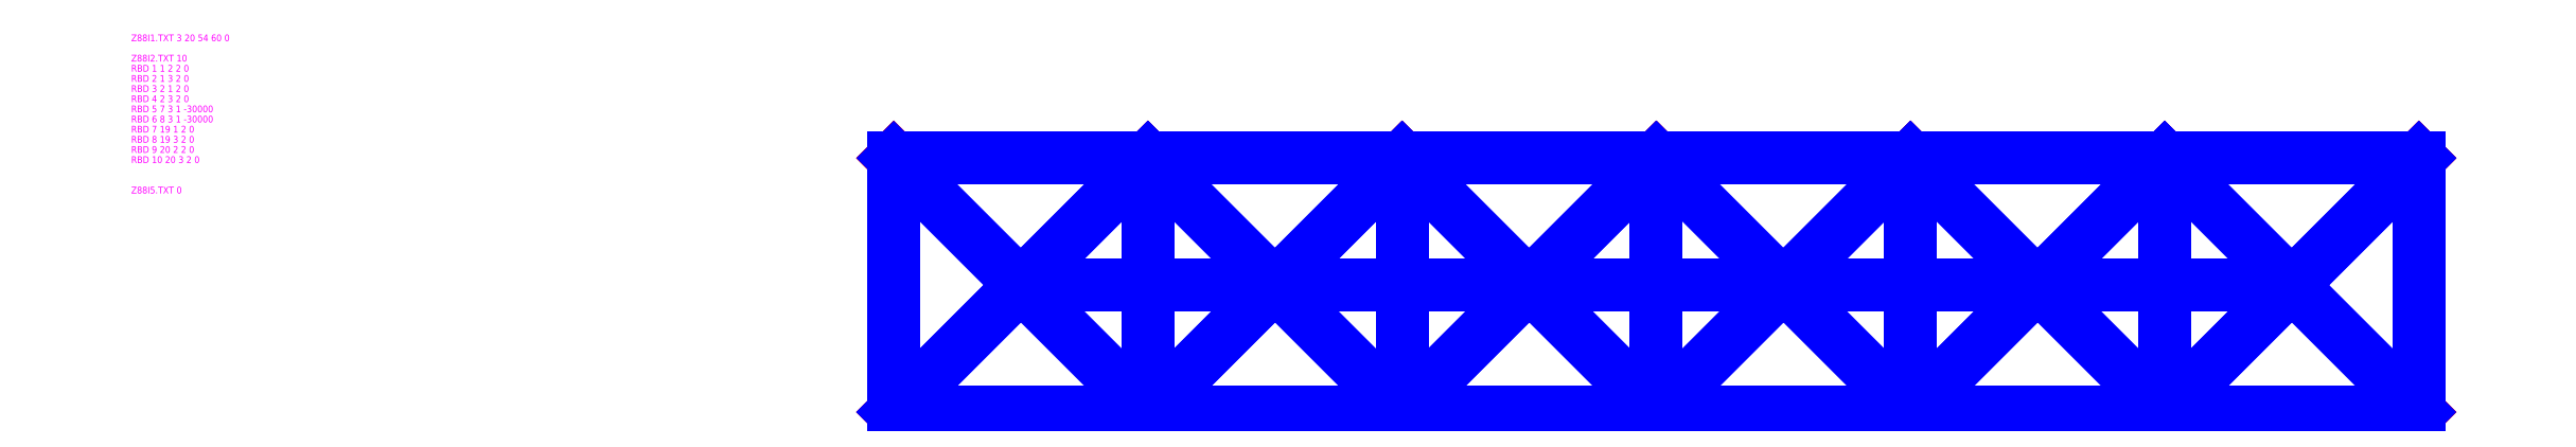
<metadata>
{"format":"dxf","ext":"dxf","renderer":"ezdxf+matplotlib","layout":"modelspace","background":"white","min_lineweight":24,"dpi":150}
</metadata>
<code>
0
SECTION
2
ENTITIES
0
TEXT
8
Z88GEN
10
-6000
20
2920
30
0
40
53.28
1
Z88I1TXT 3 20 54 60 0
0
TEXT
8
Z88RBD
10
-6000
20
2760
30
0
40
53.28
1
Z88I2TXT 10
0
TEXT
8
Z88RBD
10
-6000
20
2680
30
0
40
53.28
1
RBD 1 1 2 2 0
0
TEXT
8
Z88RBD
10
-6000
20
2600
30
0
40
53.28
1
RBD 2 1 3 2 0
0
TEXT
8
Z88RBD
10
-6000
20
2520
30
0
40
53.28
1
RBD 3 2 1 2 0
0
TEXT
8
Z88RBD
10
-6000
20
2441
30
0
40
53.28
1
RBD 4 2 3 2 0
0
TEXT
8
Z88RBD
10
-6000
20
2361
30
0
40
53.28
1
RBD 5 7 3 1 -30000
0
TEXT
8
Z88RBD
10
-6000
20
2281
30
0
40
53.28
1
RBD 6 8 3 1 -30000
0
TEXT
8
Z88RBD
10
-6000
20
2201
30
0
40
53.28
1
RBD 7 19 1 2 0
0
TEXT
8
Z88RBD
10
-6000
20
2121
30
0
40
53.28
1
RBD 8 19 3 2 0
0
TEXT
8
Z88RBD
10
-6000
20
2041
30
0
40
53.28
1
RBD 9 20 2 2 0
0
TEXT
8
Z88RBD
10
-6000
20
1961
30
0
40
53.28
1
RBD 10 20 3 2 0
0
TEXT
8
Z88FLA
10
-6000
20
1721
30
0
40
53.28
1
Z88I5TXT 0
0
POINT
8
Z88PKT
10
0
20
2000
30
0
0
TEXT
8
Z88KNR
10
0
20
2000
30
0
40
53.28
1
P 1
0
POINT
8
Z88PKT
10
0
20
0
30
0
0
TEXT
8
Z88KNR
10
0
20
0
30
0
40
53.28
1
P 2
0
POINT
8
Z88PKT
10
1000
20
1000
30
2000
0
TEXT
8
Z88KNR
10
1000
20
1000
30
2000
40
53.28
1
P 3
0
POINT
8
Z88PKT
10
2000
20
2000
30
0
0
TEXT
8
Z88KNR
10
2000
20
2000
30
0
40
53.28
1
P 4
0
POINT
8
Z88PKT
10
2000
20
0
30
0
0
TEXT
8
Z88KNR
10
2000
20
0
30
0
40
53.28
1
P 5
0
POINT
8
Z88PKT
10
3000
20
1000
30
2000
0
TEXT
8
Z88KNR
10
3000
20
1000
30
2000
40
53.28
1
P 6
0
POINT
8
Z88PKT
10
4000
20
2000
30
0
0
TEXT
8
Z88KNR
10
4000
20
2000
30
0
40
53.28
1
P 7
0
POINT
8
Z88PKT
10
4000
20
0
30
0
0
TEXT
8
Z88KNR
10
4000
20
0
30
0
40
53.28
1
P 8
0
POINT
8
Z88PKT
10
5000
20
1000
30
2000
0
TEXT
8
Z88KNR
10
5000
20
1000
30
2000
40
53.28
1
P 9
0
POINT
8
Z88PKT
10
6000
20
2000
30
0
0
TEXT
8
Z88KNR
10
6000
20
2000
30
0
40
53.28
1
P 10
0
POINT
8
Z88PKT
10
6000
20
0
30
0
0
TEXT
8
Z88KNR
10
6000
20
0
30
0
40
53.28
1
P 11
0
POINT
8
Z88PKT
10
7000
20
1000
30
2000
0
TEXT
8
Z88KNR
10
7000
20
1000
30
2000
40
53.28
1
P 12
0
POINT
8
Z88PKT
10
8000
20
2000
30
0
0
TEXT
8
Z88KNR
10
8000
20
2000
30
0
40
53.28
1
P 13
0
POINT
8
Z88PKT
10
8000
20
0
30
0
0
TEXT
8
Z88KNR
10
8000
20
0
30
0
40
53.28
1
P 14
0
POINT
8
Z88PKT
10
9000
20
1000
30
2000
0
TEXT
8
Z88KNR
10
9000
20
1000
30
2000
40
53.28
1
P 15
0
POINT
8
Z88PKT
10
1e+04
20
2000
30
0
0
TEXT
8
Z88KNR
10
1e+04
20
2000
30
0
40
53.28
1
P 16
0
POINT
8
Z88PKT
10
1e+04
20
0
30
0
0
TEXT
8
Z88KNR
10
1e+04
20
0
30
0
40
53.28
1
P 17
0
POINT
8
Z88PKT
10
1.1e+04
20
1000
30
2000
0
TEXT
8
Z88KNR
10
1.1e+04
20
1000
30
2000
40
53.28
1
P 18
0
POINT
8
Z88PKT
10
1.2e+04
20
2000
30
0
0
TEXT
8
Z88KNR
10
1.2e+04
20
2000
30
0
40
53.28
1
P 19
0
POINT
8
Z88PKT
10
1.2e+04
20
0
30
0
0
TEXT
8
Z88KNR
10
1.2e+04
20
0
30
0
40
53.28
1
P 20
0
TEXT
8
Z88EIO
10
0
20
1000
30
0
40
53.28
1
FE 1 4
0
TEXT
8
Z88EIO
10
2000
20
1000
30
0
40
53.28
1
FE 2 4
0
TEXT
8
Z88EIO
10
4000
20
1000
30
0
40
53.28
1
FE 3 4
0
TEXT
8
Z88EIO
10
6000
20
1000
30
0
40
53.28
1
FE 4 4
0
TEXT
8
Z88EIO
10
8000
20
1000
30
0
40
53.28
1
FE 5 4
0
TEXT
8
Z88EIO
10
1e+04
20
1000
30
0
40
53.28
1
FE 6 4
0
TEXT
8
Z88EIO
10
1.2e+04
20
1000
30
0
40
53.28
1
FE 7 4
0
TEXT
8
Z88EIO
10
1000
20
2000
30
0
40
53.28
1
FE 8 4
0
TEXT
8
Z88EIO
10
1000
20
0
30
0
40
53.28
1
FE 9 4
0
TEXT
8
Z88EIO
10
3000
20
2000
30
0
40
53.28
1
FE 10 4
0
TEXT
8
Z88EIO
10
3000
20
0
30
0
40
53.28
1
FE 11 4
0
TEXT
8
Z88EIO
10
5000
20
2000
30
0
40
53.28
1
FE 12 4
0
TEXT
8
Z88EIO
10
5000
20
0
30
0
40
53.28
1
FE 13 4
0
TEXT
8
Z88EIO
10
7000
20
2000
30
0
40
53.28
1
FE 14 4
0
TEXT
8
Z88EIO
10
7000
20
0
30
0
40
53.28
1
FE 15 4
0
TEXT
8
Z88EIO
10
9000
20
2000
30
0
40
53.28
1
FE 16 4
0
TEXT
8
Z88EIO
10
9000
20
0
30
0
40
53.28
1
FE 17 4
0
TEXT
8
Z88EIO
10
1.1e+04
20
2000
30
0
40
53.28
1
FE 18 4
0
TEXT
8
Z88EIO
10
1.1e+04
20
0
30
0
40
53.28
1
FE 19 4
0
TEXT
8
Z88EIO
10
500
20
1500
30
1000
40
53.28
1
FE 20 4
0
TEXT
8
Z88EIO
10
2500
20
1500
30
1000
40
53.28
1
FE 21 4
0
TEXT
8
Z88EIO
10
4500
20
1500
30
1000
40
53.28
1
FE 22 4
0
TEXT
8
Z88EIO
10
6500
20
1500
30
1000
40
53.28
1
FE 23 4
0
TEXT
8
Z88EIO
10
8500
20
1500
30
1000
40
53.28
1
FE 24 4
0
TEXT
8
Z88EIO
10
1.05e+04
20
1500
30
1000
40
53.28
1
FE 25 4
0
TEXT
8
Z88EIO
10
500
20
500
30
1000
40
53.28
1
FE 26 4
0
TEXT
8
Z88EIO
10
2500
20
500
30
1000
40
53.28
1
FE 27 4
0
TEXT
8
Z88EIO
10
4500
20
500
30
1000
40
53.28
1
FE 28 4
0
TEXT
8
Z88EIO
10
6500
20
500
30
1000
40
53.28
1
FE 29 4
0
TEXT
8
Z88EIO
10
8500
20
500
30
1000
40
53.28
1
FE 30 4
0
TEXT
8
Z88EIO
10
1.05e+04
20
500
30
1000
40
53.28
1
FE 31 4
0
TEXT
8
Z88EIO
10
1500
20
1500
30
1000
40
53.28
1
FE 32 4
0
TEXT
8
Z88EIO
10
3500
20
1500
30
1000
40
53.28
1
FE 33 4
0
TEXT
8
Z88EIO
10
5500
20
1500
30
1000
40
53.28
1
FE 34 4
0
TEXT
8
Z88EIO
10
7500
20
1500
30
1000
40
53.28
1
FE 35 4
0
TEXT
8
Z88EIO
10
9500
20
1500
30
1000
40
53.28
1
FE 36 4
0
TEXT
8
Z88EIO
10
1.15e+04
20
1500
30
1000
40
53.28
1
FE 37 4
0
TEXT
8
Z88EIO
10
1500
20
500
30
1000
40
53.28
1
FE 38 4
0
TEXT
8
Z88EIO
10
3500
20
500
30
1000
40
53.28
1
FE 39 4
0
TEXT
8
Z88EIO
10
5500
20
500
30
1000
40
53.28
1
FE 40 4
0
TEXT
8
Z88EIO
10
7500
20
500
30
1000
40
53.28
1
FE 41 4
0
TEXT
8
Z88EIO
10
9500
20
500
30
1000
40
53.28
1
FE 42 4
0
TEXT
8
Z88EIO
10
1.15e+04
20
500
30
1000
40
53.28
1
FE 43 4
0
TEXT
8
Z88EIO
10
2000
20
1000
30
2000
40
53.28
1
FE 44 4
0
TEXT
8
Z88EIO
10
4000
20
1000
30
2000
40
53.28
1
FE 45 4
0
TEXT
8
Z88EIO
10
6000
20
1000
30
2000
40
53.28
1
FE 46 4
0
TEXT
8
Z88EIO
10
8000
20
1000
30
2000
40
53.28
1
FE 47 4
0
TEXT
8
Z88EIO
10
1e+04
20
1000
30
2000
40
53.28
1
FE 48 4
0
TEXT
8
Z88EIO
10
1000
20
1000
30
0
40
53.28
1
FE 49 4
0
TEXT
8
Z88EIO
10
3000
20
1000
30
0
40
53.28
1
FE 50 4
0
TEXT
8
Z88EIO
10
5000
20
1000
30
0
40
53.28
1
FE 51 4
0
TEXT
8
Z88EIO
10
7000
20
1000
30
0
40
53.28
1
FE 52 4
0
TEXT
8
Z88EIO
10
9000
20
1000
30
0
40
53.28
1
FE 53 4
0
TEXT
8
Z88EIO
10
1.1e+04
20
1000
30
0
40
53.28
1
FE 54 4
0
LINE
8
Z88NET
10
0
20
2000
30
0
11
0
21
0
31
0
0
LINE
8
Z88NET
10
2000
20
2000
30
0
11
2000
21
0
31
0
0
LINE
8
Z88NET
10
4000
20
2000
30
0
11
4000
21
0
31
0
0
LINE
8
Z88NET
10
6000
20
2000
30
0
11
6000
21
0
31
0
0
LINE
8
Z88NET
10
8000
20
2000
30
0
11
8000
21
0
31
0
0
LINE
8
Z88NET
10
1e+04
20
2000
30
0
11
1e+04
21
0
31
0
0
LINE
8
Z88NET
10
1.2e+04
20
2000
30
0
11
1.2e+04
21
0
31
0
0
LINE
8
Z88NET
10
0
20
2000
30
0
11
2000
21
2000
31
0
0
LINE
8
Z88NET
10
0
20
0
30
0
11
2000
21
0
31
0
0
LINE
8
Z88NET
10
2000
20
2000
30
0
11
4000
21
2000
31
0
0
LINE
8
Z88NET
10
2000
20
0
30
0
11
4000
21
0
31
0
0
LINE
8
Z88NET
10
4000
20
2000
30
0
11
6000
21
2000
31
0
0
LINE
8
Z88NET
10
4000
20
0
30
0
11
6000
21
0
31
0
0
LINE
8
Z88NET
10
6000
20
2000
30
0
11
8000
21
2000
31
0
0
LINE
8
Z88NET
10
6000
20
0
30
0
11
8000
21
0
31
0
0
LINE
8
Z88NET
10
8000
20
2000
30
0
11
1e+04
21
2000
31
0
0
LINE
8
Z88NET
10
8000
20
0
30
0
11
1e+04
21
0
31
0
0
LINE
8
Z88NET
10
1e+04
20
2000
30
0
11
1.2e+04
21
2000
31
0
0
LINE
8
Z88NET
10
1e+04
20
0
30
0
11
1.2e+04
21
0
31
0
0
LINE
8
Z88NET
10
0
20
2000
30
0
11
1000
21
1000
31
2000
0
LINE
8
Z88NET
10
2000
20
2000
30
0
11
3000
21
1000
31
2000
0
LINE
8
Z88NET
10
4000
20
2000
30
0
11
5000
21
1000
31
2000
0
LINE
8
Z88NET
10
6000
20
2000
30
0
11
7000
21
1000
31
2000
0
LINE
8
Z88NET
10
8000
20
2000
30
0
11
9000
21
1000
31
2000
0
LINE
8
Z88NET
10
1e+04
20
2000
30
0
11
1.1e+04
21
1000
31
2000
0
LINE
8
Z88NET
10
0
20
0
30
0
11
1000
21
1000
31
2000
0
LINE
8
Z88NET
10
2000
20
0
30
0
11
3000
21
1000
31
2000
0
LINE
8
Z88NET
10
4000
20
0
30
0
11
5000
21
1000
31
2000
0
LINE
8
Z88NET
10
6000
20
0
30
0
11
7000
21
1000
31
2000
0
LINE
8
Z88NET
10
8000
20
0
30
0
11
9000
21
1000
31
2000
0
LINE
8
Z88NET
10
1e+04
20
0
30
0
11
1.1e+04
21
1000
31
2000
0
LINE
8
Z88NET
10
1000
20
1000
30
2000
11
2000
21
2000
31
0
0
LINE
8
Z88NET
10
3000
20
1000
30
2000
11
4000
21
2000
31
0
0
LINE
8
Z88NET
10
5000
20
1000
30
2000
11
6000
21
2000
31
0
0
LINE
8
Z88NET
10
7000
20
1000
30
2000
11
8000
21
2000
31
0
0
LINE
8
Z88NET
10
9000
20
1000
30
2000
11
1e+04
21
2000
31
0
0
LINE
8
Z88NET
10
1.1e+04
20
1000
30
2000
11
1.2e+04
21
2000
31
0
0
LINE
8
Z88NET
10
1000
20
1000
30
2000
11
2000
21
0
31
0
0
LINE
8
Z88NET
10
3000
20
1000
30
2000
11
4000
21
0
31
0
0
LINE
8
Z88NET
10
5000
20
1000
30
2000
11
6000
21
0
31
0
0
LINE
8
Z88NET
10
7000
20
1000
30
2000
11
8000
21
0
31
0
0
LINE
8
Z88NET
10
9000
20
1000
30
2000
11
1e+04
21
0
31
0
0
LINE
8
Z88NET
10
1.1e+04
20
1000
30
2000
11
1.2e+04
21
0
31
0
0
LINE
8
Z88NET
10
1000
20
1000
30
2000
11
3000
21
1000
31
2000
0
LINE
8
Z88NET
10
3000
20
1000
30
2000
11
5000
21
1000
31
2000
0
LINE
8
Z88NET
10
5000
20
1000
30
2000
11
7000
21
1000
31
2000
0
LINE
8
Z88NET
10
7000
20
1000
30
2000
11
9000
21
1000
31
2000
0
LINE
8
Z88NET
10
9000
20
1000
30
2000
11
1.1e+04
21
1000
31
2000
0
LINE
8
Z88NET
10
0
20
0
30
0
11
2000
21
2000
31
0
0
LINE
8
Z88NET
10
2000
20
0
30
0
11
4000
21
2000
31
0
0
LINE
8
Z88NET
10
4000
20
0
30
0
11
6000
21
2000
31
0
0
LINE
8
Z88NET
10
6000
20
0
30
0
11
8000
21
2000
31
0
0
LINE
8
Z88NET
10
8000
20
0
30
0
11
1e+04
21
2000
31
0
0
LINE
8
Z88NET
10
1e+04
20
0
30
0
11
1.2e+04
21
2000
31
0
0
ENDSEC
0
EOF

</code>
